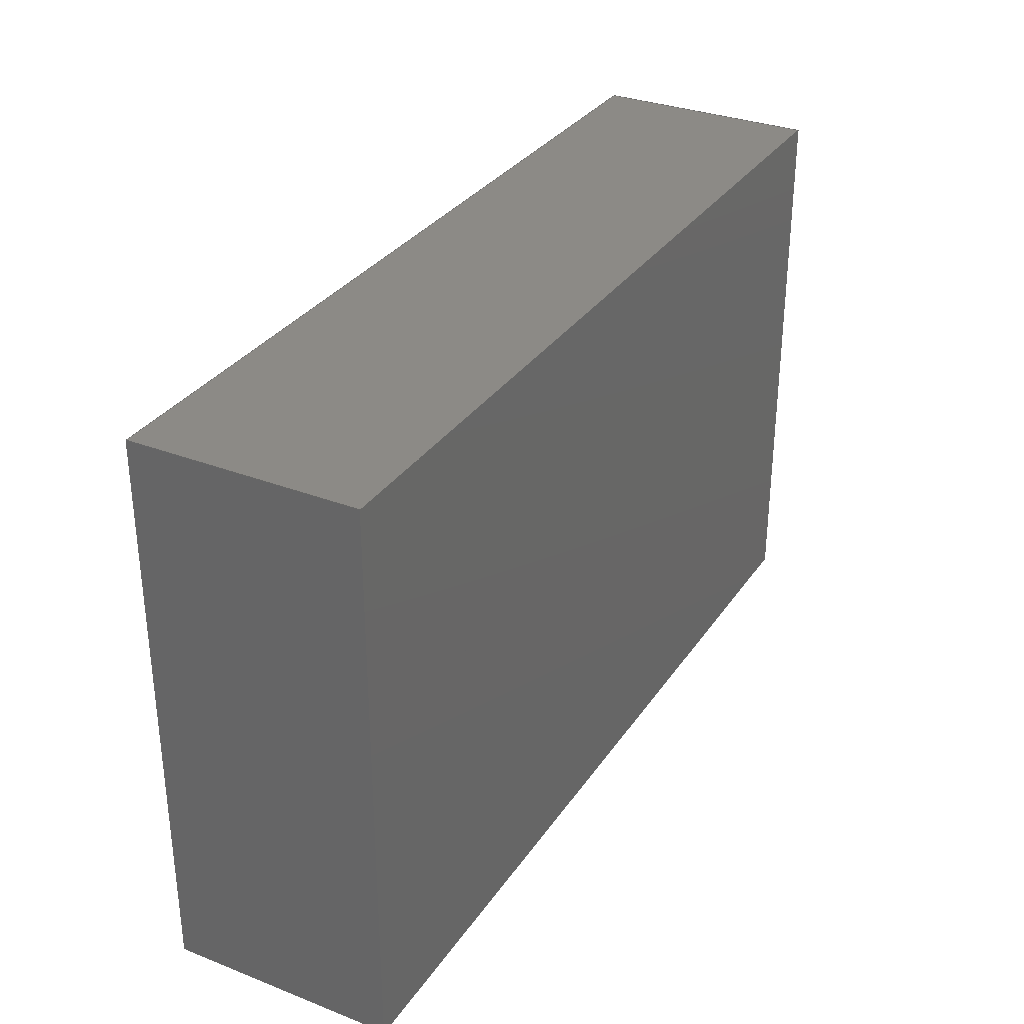
<metadata>
{"format":"step","ext":"stp","renderer":"f3d","projection":"perspective","resolution":1024,"background":"white","views":[{"elev":31.9,"azim":-61.4,"up":"+Y"}]}
</metadata>
<code>
ISO-10303-21;
DATA;
#1=MECHANICAL_DESIGN_GEOMETRIC_PRESENTATION_REPRESENTATION('',(#5,#12,
#7,#10,#11,#8,#6,#9),#433);
#2=SHAPE_REPRESENTATION_RELATIONSHIP('SRR','None',#442,#3);
#3=ADVANCED_BREP_SHAPE_REPRESENTATION('',(#4),#432);
#4=MANIFOLD_SOLID_BREP('Volumenk\X\F6rper1',#273);
#5=STYLED_ITEM('',(#452),#260);
#6=STYLED_ITEM('',(#452),#262);
#7=STYLED_ITEM('',(#452),#264);
#8=STYLED_ITEM('',(#452),#267);
#9=STYLED_ITEM('',(#452),#269);
#10=STYLED_ITEM('',(#452),#270);
#11=STYLED_ITEM('',(#453),#272);
#12=STYLED_ITEM('',(#451),#4);
#13=FACE_OUTER_BOUND('',#27,.T.);
#14=FACE_OUTER_BOUND('',#28,.T.);
#15=FACE_OUTER_BOUND('',#29,.T.);
#16=FACE_OUTER_BOUND('',#30,.T.);
#17=FACE_OUTER_BOUND('',#31,.T.);
#18=FACE_OUTER_BOUND('',#32,.T.);
#19=FACE_OUTER_BOUND('',#33,.T.);
#20=FACE_OUTER_BOUND('',#34,.T.);
#21=FACE_OUTER_BOUND('',#35,.T.);
#22=FACE_OUTER_BOUND('',#36,.T.);
#23=FACE_OUTER_BOUND('',#37,.T.);
#24=FACE_OUTER_BOUND('',#38,.T.);
#25=FACE_OUTER_BOUND('',#39,.T.);
#26=FACE_OUTER_BOUND('',#40,.T.);
#27=EDGE_LOOP('',(#173,#174,#175,#176));
#28=EDGE_LOOP('',(#177,#178,#179,#180));
#29=EDGE_LOOP('',(#181,#182,#183,#184));
#30=EDGE_LOOP('',(#185,#186,#187,#188));
#31=EDGE_LOOP('',(#189,#190,#191,#192));
#32=EDGE_LOOP('',(#193,#194,#195,#196));
#33=EDGE_LOOP('',(#197,#198,#199,#200,#201,#202,#203,#204,#205,#206,#207,
#208));
#34=EDGE_LOOP('',(#209,#210,#211,#212));
#35=EDGE_LOOP('',(#213,#214,#215,#216));
#36=EDGE_LOOP('',(#217,#218,#219,#220));
#37=EDGE_LOOP('',(#221,#222,#223,#224));
#38=EDGE_LOOP('',(#225,#226,#227,#228));
#39=EDGE_LOOP('',(#229,#230,#231,#232,#233,#234,#235,#236,#237,#238,#239,
#240));
#40=EDGE_LOOP('',(#241,#242,#243,#244));
#41=LINE('',#359,#77);
#42=LINE('',#361,#78);
#43=LINE('',#363,#79);
#44=LINE('',#364,#80);
#45=LINE('',#367,#81);
#46=LINE('',#369,#82);
#47=LINE('',#370,#83);
#48=LINE('',#374,#84);
#49=LINE('',#376,#85);
#50=LINE('',#378,#86);
#51=LINE('',#379,#87);
#52=LINE('',#382,#88);
#53=LINE('',#384,#89);
#54=LINE('',#385,#90);
#55=LINE('',#387,#91);
#56=LINE('',#388,#92);
#57=LINE('',#391,#93);
#58=LINE('',#393,#94);
#59=LINE('',#394,#95);
#60=LINE('',#397,#96);
#61=LINE('',#399,#97);
#62=LINE('',#401,#98);
#63=LINE('',#403,#99);
#64=LINE('',#405,#100);
#65=LINE('',#406,#101);
#66=LINE('',#409,#102);
#67=LINE('',#411,#103);
#68=LINE('',#412,#104);
#69=LINE('',#414,#105);
#70=LINE('',#417,#106);
#71=LINE('',#419,#107);
#72=LINE('',#420,#108);
#73=LINE('',#423,#109);
#74=LINE('',#424,#110);
#75=LINE('',#426,#111);
#76=LINE('',#428,#112);
#77=VECTOR('',#293,1.25);
#78=VECTOR('',#294,0.0001);
#79=VECTOR('',#295,1.25);
#80=VECTOR('',#296,0.0001);
#81=VECTOR('',#299,0.4);
#82=VECTOR('',#300,1.25);
#83=VECTOR('',#301,0.4);
#84=VECTOR('',#304,1.25);
#85=VECTOR('',#305,0.0001);
#86=VECTOR('',#306,1.25);
#87=VECTOR('',#307,0.0001);
#88=VECTOR('',#310,0.4);
#89=VECTOR('',#311,0.4);
#90=VECTOR('',#312,1.25);
#91=VECTOR('',#315,1.2);
#92=VECTOR('',#316,1.2);
#93=VECTOR('',#319,0.4998);
#94=VECTOR('',#320,1.25);
#95=VECTOR('',#321,0.4998);
#96=VECTOR('',#324,0.4998);
#97=VECTOR('',#325,0.35);
#98=VECTOR('',#326,0.0001);
#99=VECTOR('',#327,1.3);
#100=VECTOR('',#328,0.0001);
#101=VECTOR('',#329,0.35);
#102=VECTOR('',#332,1.25);
#103=VECTOR('',#333,1.25);
#104=VECTOR('',#334,0.0001);
#105=VECTOR('',#337,0.35);
#106=VECTOR('',#340,1.25);
#107=VECTOR('',#341,0.0001);
#108=VECTOR('',#342,1.25);
#109=VECTOR('',#345,0.35);
#110=VECTOR('',#346,1.25);
#111=VECTOR('',#349,0.4998);
#112=VECTOR('',#352,1.3);
#113=VERTEX_POINT('',#357);
#114=VERTEX_POINT('',#358);
#115=VERTEX_POINT('',#360);
#116=VERTEX_POINT('',#362);
#117=VERTEX_POINT('',#366);
#118=VERTEX_POINT('',#368);
#119=VERTEX_POINT('',#372);
#120=VERTEX_POINT('',#373);
#121=VERTEX_POINT('',#375);
#122=VERTEX_POINT('',#377);
#123=VERTEX_POINT('',#381);
#124=VERTEX_POINT('',#383);
#125=VERTEX_POINT('',#390);
#126=VERTEX_POINT('',#392);
#127=VERTEX_POINT('',#396);
#128=VERTEX_POINT('',#398);
#129=VERTEX_POINT('',#400);
#130=VERTEX_POINT('',#402);
#131=VERTEX_POINT('',#404);
#132=VERTEX_POINT('',#408);
#133=VERTEX_POINT('',#410);
#134=VERTEX_POINT('',#416);
#135=VERTEX_POINT('',#418);
#136=VERTEX_POINT('',#422);
#137=EDGE_CURVE('',#113,#114,#41,.T.);
#138=EDGE_CURVE('',#115,#113,#42,.T.);
#139=EDGE_CURVE('',#116,#115,#43,.T.);
#140=EDGE_CURVE('',#114,#116,#44,.T.);
#141=EDGE_CURVE('',#117,#114,#45,.T.);
#142=EDGE_CURVE('',#118,#117,#46,.T.);
#143=EDGE_CURVE('',#113,#118,#47,.T.);
#144=EDGE_CURVE('',#119,#120,#48,.T.);
#145=EDGE_CURVE('',#121,#119,#49,.T.);
#146=EDGE_CURVE('',#122,#121,#50,.T.);
#147=EDGE_CURVE('',#120,#122,#51,.T.);
#148=EDGE_CURVE('',#119,#123,#52,.T.);
#149=EDGE_CURVE('',#124,#120,#53,.T.);
#150=EDGE_CURVE('',#123,#124,#54,.T.);
#151=EDGE_CURVE('',#115,#122,#55,.T.);
#152=EDGE_CURVE('',#121,#116,#56,.T.);
#153=EDGE_CURVE('',#124,#125,#57,.T.);
#154=EDGE_CURVE('',#125,#126,#58,.T.);
#155=EDGE_CURVE('',#123,#126,#59,.T.);
#156=EDGE_CURVE('',#118,#127,#60,.T.);
#157=EDGE_CURVE('',#127,#128,#61,.T.);
#158=EDGE_CURVE('',#128,#129,#62,.T.);
#159=EDGE_CURVE('',#129,#130,#63,.T.);
#160=EDGE_CURVE('',#130,#131,#64,.T.);
#161=EDGE_CURVE('',#131,#125,#65,.T.);
#162=EDGE_CURVE('',#131,#132,#66,.T.);
#163=EDGE_CURVE('',#133,#130,#67,.T.);
#164=EDGE_CURVE('',#132,#133,#68,.T.);
#165=EDGE_CURVE('',#126,#132,#69,.T.);
#166=EDGE_CURVE('',#134,#128,#70,.T.);
#167=EDGE_CURVE('',#135,#134,#71,.T.);
#168=EDGE_CURVE('',#129,#135,#72,.T.);
#169=EDGE_CURVE('',#134,#136,#73,.T.);
#170=EDGE_CURVE('',#136,#127,#74,.T.);
#171=EDGE_CURVE('',#117,#136,#75,.T.);
#172=EDGE_CURVE('',#133,#135,#76,.T.);
#173=ORIENTED_EDGE('',*,*,#137,.F.);
#174=ORIENTED_EDGE('',*,*,#138,.F.);
#175=ORIENTED_EDGE('',*,*,#139,.F.);
#176=ORIENTED_EDGE('',*,*,#140,.F.);
#177=ORIENTED_EDGE('',*,*,#137,.T.);
#178=ORIENTED_EDGE('',*,*,#141,.F.);
#179=ORIENTED_EDGE('',*,*,#142,.F.);
#180=ORIENTED_EDGE('',*,*,#143,.F.);
#181=ORIENTED_EDGE('',*,*,#144,.F.);
#182=ORIENTED_EDGE('',*,*,#145,.F.);
#183=ORIENTED_EDGE('',*,*,#146,.F.);
#184=ORIENTED_EDGE('',*,*,#147,.F.);
#185=ORIENTED_EDGE('',*,*,#148,.F.);
#186=ORIENTED_EDGE('',*,*,#144,.T.);
#187=ORIENTED_EDGE('',*,*,#149,.F.);
#188=ORIENTED_EDGE('',*,*,#150,.F.);
#189=ORIENTED_EDGE('',*,*,#139,.T.);
#190=ORIENTED_EDGE('',*,*,#151,.T.);
#191=ORIENTED_EDGE('',*,*,#146,.T.);
#192=ORIENTED_EDGE('',*,*,#152,.T.);
#193=ORIENTED_EDGE('',*,*,#150,.T.);
#194=ORIENTED_EDGE('',*,*,#153,.T.);
#195=ORIENTED_EDGE('',*,*,#154,.T.);
#196=ORIENTED_EDGE('',*,*,#155,.F.);
#197=ORIENTED_EDGE('',*,*,#138,.T.);
#198=ORIENTED_EDGE('',*,*,#143,.T.);
#199=ORIENTED_EDGE('',*,*,#156,.T.);
#200=ORIENTED_EDGE('',*,*,#157,.T.);
#201=ORIENTED_EDGE('',*,*,#158,.T.);
#202=ORIENTED_EDGE('',*,*,#159,.T.);
#203=ORIENTED_EDGE('',*,*,#160,.T.);
#204=ORIENTED_EDGE('',*,*,#161,.T.);
#205=ORIENTED_EDGE('',*,*,#153,.F.);
#206=ORIENTED_EDGE('',*,*,#149,.T.);
#207=ORIENTED_EDGE('',*,*,#147,.T.);
#208=ORIENTED_EDGE('',*,*,#151,.F.);
#209=ORIENTED_EDGE('',*,*,#162,.F.);
#210=ORIENTED_EDGE('',*,*,#160,.F.);
#211=ORIENTED_EDGE('',*,*,#163,.F.);
#212=ORIENTED_EDGE('',*,*,#164,.F.);
#213=ORIENTED_EDGE('',*,*,#161,.F.);
#214=ORIENTED_EDGE('',*,*,#162,.T.);
#215=ORIENTED_EDGE('',*,*,#165,.F.);
#216=ORIENTED_EDGE('',*,*,#154,.F.);
#217=ORIENTED_EDGE('',*,*,#166,.F.);
#218=ORIENTED_EDGE('',*,*,#167,.F.);
#219=ORIENTED_EDGE('',*,*,#168,.F.);
#220=ORIENTED_EDGE('',*,*,#158,.F.);
#221=ORIENTED_EDGE('',*,*,#169,.F.);
#222=ORIENTED_EDGE('',*,*,#166,.T.);
#223=ORIENTED_EDGE('',*,*,#157,.F.);
#224=ORIENTED_EDGE('',*,*,#170,.F.);
#225=ORIENTED_EDGE('',*,*,#142,.T.);
#226=ORIENTED_EDGE('',*,*,#171,.T.);
#227=ORIENTED_EDGE('',*,*,#170,.T.);
#228=ORIENTED_EDGE('',*,*,#156,.F.);
#229=ORIENTED_EDGE('',*,*,#140,.T.);
#230=ORIENTED_EDGE('',*,*,#152,.F.);
#231=ORIENTED_EDGE('',*,*,#145,.T.);
#232=ORIENTED_EDGE('',*,*,#148,.T.);
#233=ORIENTED_EDGE('',*,*,#155,.T.);
#234=ORIENTED_EDGE('',*,*,#165,.T.);
#235=ORIENTED_EDGE('',*,*,#164,.T.);
#236=ORIENTED_EDGE('',*,*,#172,.T.);
#237=ORIENTED_EDGE('',*,*,#167,.T.);
#238=ORIENTED_EDGE('',*,*,#169,.T.);
#239=ORIENTED_EDGE('',*,*,#171,.F.);
#240=ORIENTED_EDGE('',*,*,#141,.T.);
#241=ORIENTED_EDGE('',*,*,#163,.T.);
#242=ORIENTED_EDGE('',*,*,#159,.F.);
#243=ORIENTED_EDGE('',*,*,#168,.T.);
#244=ORIENTED_EDGE('',*,*,#172,.F.);
#245=PLANE('',#275);
#246=PLANE('',#276);
#247=PLANE('',#277);
#248=PLANE('',#278);
#249=PLANE('',#279);
#250=PLANE('',#280);
#251=PLANE('',#281);
#252=PLANE('',#282);
#253=PLANE('',#283);
#254=PLANE('',#284);
#255=PLANE('',#285);
#256=PLANE('',#286);
#257=PLANE('',#287);
#258=PLANE('',#288);
#259=ADVANCED_FACE('',(#13),#245,.F.);
#260=ADVANCED_FACE('',(#14),#246,.F.);
#261=ADVANCED_FACE('',(#15),#247,.F.);
#262=ADVANCED_FACE('',(#16),#248,.F.);
#263=ADVANCED_FACE('',(#17),#249,.F.);
#264=ADVANCED_FACE('',(#18),#250,.T.);
#265=ADVANCED_FACE('',(#19),#251,.T.);
#266=ADVANCED_FACE('',(#20),#252,.F.);
#267=ADVANCED_FACE('',(#21),#253,.T.);
#268=ADVANCED_FACE('',(#22),#254,.F.);
#269=ADVANCED_FACE('',(#23),#255,.T.);
#270=ADVANCED_FACE('',(#24),#256,.T.);
#271=ADVANCED_FACE('',(#25),#257,.T.);
#272=ADVANCED_FACE('',(#26),#258,.T.);
#273=CLOSED_SHELL('',(#259,#260,#261,#262,#263,#264,#265,#266,#267,#268,
#269,#270,#271,#272));
#274=AXIS2_PLACEMENT_3D('placement',#355,#289,#290);
#275=AXIS2_PLACEMENT_3D('',#356,#291,#292);
#276=AXIS2_PLACEMENT_3D('',#365,#297,#298);
#277=AXIS2_PLACEMENT_3D('',#371,#302,#303);
#278=AXIS2_PLACEMENT_3D('',#380,#308,#309);
#279=AXIS2_PLACEMENT_3D('',#386,#313,#314);
#280=AXIS2_PLACEMENT_3D('',#389,#317,#318);
#281=AXIS2_PLACEMENT_3D('',#395,#322,#323);
#282=AXIS2_PLACEMENT_3D('',#407,#330,#331);
#283=AXIS2_PLACEMENT_3D('',#413,#335,#336);
#284=AXIS2_PLACEMENT_3D('',#415,#338,#339);
#285=AXIS2_PLACEMENT_3D('',#421,#343,#344);
#286=AXIS2_PLACEMENT_3D('',#425,#347,#348);
#287=AXIS2_PLACEMENT_3D('',#427,#350,#351);
#288=AXIS2_PLACEMENT_3D('',#429,#353,#354);
#289=DIRECTION('axis',(0,0,1));
#290=DIRECTION('refdir',(1,0,0));
#291=DIRECTION('center_axis',(-1,2.776e-16,0));
#292=DIRECTION('ref_axis',(0,0,1));
#293=DIRECTION('',(2.776e-16,1,0));
#294=DIRECTION('',(0,0,1));
#295=DIRECTION('',(-2.776e-16,-1,0));
#296=DIRECTION('',(0,0,-1));
#297=DIRECTION('center_axis',(0,0,1));
#298=DIRECTION('ref_axis',(1,0,0));
#299=DIRECTION('',(-1,-6.939e-17,0));
#300=DIRECTION('',(0,1,0));
#301=DIRECTION('',(1,0,0));
#302=DIRECTION('center_axis',(1,0,0));
#303=DIRECTION('ref_axis',(0,0,-1));
#304=DIRECTION('',(0,-1,0));
#305=DIRECTION('',(0,0,1));
#306=DIRECTION('',(0,1,0));
#307=DIRECTION('',(0,0,-1));
#308=DIRECTION('center_axis',(0,0,1));
#309=DIRECTION('ref_axis',(1,0,0));
#310=DIRECTION('',(-1,-6.939e-17,0));
#311=DIRECTION('',(1,0,0));
#312=DIRECTION('',(-1.332e-15,-1,0));
#313=DIRECTION('center_axis',(0,0,1));
#314=DIRECTION('ref_axis',(1,0,0));
#315=DIRECTION('',(-1,0,0));
#316=DIRECTION('',(1,6.939e-17,0));
#317=DIRECTION('center_axis',(-1,1.332e-15,0));
#318=DIRECTION('ref_axis',(0,0,1));
#319=DIRECTION('',(0,0,1));
#320=DIRECTION('',(1.332e-15,1,-2.944e-32));
#321=DIRECTION('',(0,0,1));
#322=DIRECTION('center_axis',(0,-1,0));
#323=DIRECTION('ref_axis',(0,0,-1));
#324=DIRECTION('',(0,0,1));
#325=DIRECTION('',(-1,0,4.693e-32));
#326=DIRECTION('',(0,0,1));
#327=DIRECTION('',(-1,0,0));
#328=DIRECTION('',(0,0,-1));
#329=DIRECTION('',(-1,0,-3.731e-30));
#330=DIRECTION('center_axis',(1,2.22e-16,0));
#331=DIRECTION('ref_axis',(0,0,-1));
#332=DIRECTION('',(-2.22e-16,1,0));
#333=DIRECTION('',(2.22e-16,-1,0));
#334=DIRECTION('',(0,0,1));
#335=DIRECTION('center_axis',(-3.731e-30,2.944e-32,
1));
#336=DIRECTION('ref_axis',(1,0,0));
#337=DIRECTION('',(1,6.939e-17,3.731e-30));
#338=DIRECTION('center_axis',(-1,-2.22e-16,0));
#339=DIRECTION('ref_axis',(0,0,1));
#340=DIRECTION('',(2.22e-16,-1,0));
#341=DIRECTION('',(0,0,-1));
#342=DIRECTION('',(-2.22e-16,1,0));
#343=DIRECTION('center_axis',(4.693e-32,-6.991e-32,
1));
#344=DIRECTION('ref_axis',(1,0,0));
#345=DIRECTION('',(1,6.939e-17,-4.693e-32));
#346=DIRECTION('',(0,-1,-6.991e-32));
#347=DIRECTION('center_axis',(1,0,0));
#348=DIRECTION('ref_axis',(0,0,-1));
#349=DIRECTION('',(0,0,1));
#350=DIRECTION('center_axis',(-6.939e-17,1,0));
#351=DIRECTION('ref_axis',(0,0,1));
#352=DIRECTION('',(1,6.939e-17,0));
#353=DIRECTION('center_axis',(0,0,1));
#354=DIRECTION('ref_axis',(1,0,0));
#355=CARTESIAN_POINT('',(0,0,0));
#356=CARTESIAN_POINT('Origin',(-0.4,0,0));
#357=CARTESIAN_POINT('',(-0.4,0,0.0001));
#358=CARTESIAN_POINT('',(-0.4,1.25,0.0001));
#359=CARTESIAN_POINT('',(-0.4,0,0.0001));
#360=CARTESIAN_POINT('',(-0.4,0,0));
#361=CARTESIAN_POINT('',(-0.4,0,0));
#362=CARTESIAN_POINT('',(-0.4,1.25,0));
#363=CARTESIAN_POINT('',(-0.4,0.3125,0));
#364=CARTESIAN_POINT('',(-0.4,1.25,0));
#365=CARTESIAN_POINT('Origin',(-0.2,0.625,0.0001));
#366=CARTESIAN_POINT('',(0,1.25,0.0001));
#367=CARTESIAN_POINT('',(-1.1,1.25,0.0001));
#368=CARTESIAN_POINT('',(0,0,0.0001));
#369=CARTESIAN_POINT('',(0,0.9375,0.0001));
#370=CARTESIAN_POINT('',(-0.1,0,0.0001));
#371=CARTESIAN_POINT('Origin',(-1.6,1.25,0));
#372=CARTESIAN_POINT('',(-1.6,1.25,0.0001));
#373=CARTESIAN_POINT('',(-1.6,1.47e-16,0.0001));
#374=CARTESIAN_POINT('',(-1.6,1.25,0.0001));
#375=CARTESIAN_POINT('',(-1.6,1.25,0));
#376=CARTESIAN_POINT('',(-1.6,1.25,0));
#377=CARTESIAN_POINT('',(-1.6,1.47e-16,0));
#378=CARTESIAN_POINT('',(-1.6,0.9375,0));
#379=CARTESIAN_POINT('',(-1.6,0,0));
#380=CARTESIAN_POINT('Origin',(-1.8,0.625,0.0001));
#381=CARTESIAN_POINT('',(-2,1.25,0.0001));
#382=CARTESIAN_POINT('',(-1.9,1.25,0.0001));
#383=CARTESIAN_POINT('',(-2,0,0.0001));
#384=CARTESIAN_POINT('',(-0.9,0,0.0001));
#385=CARTESIAN_POINT('',(-2,0.3125,0.0001));
#386=CARTESIAN_POINT('Origin',(-1,0.625,0));
#387=CARTESIAN_POINT('',(0,0,0));
#388=CARTESIAN_POINT('',(-2,1.25,0));
#389=CARTESIAN_POINT('Origin',(-2,0,0));
#390=CARTESIAN_POINT('',(-2,0,0.4999));
#391=CARTESIAN_POINT('',(-2,0,0));
#392=CARTESIAN_POINT('',(-2,1.25,0.4999));
#393=CARTESIAN_POINT('',(-2,0.3125,0.4999));
#394=CARTESIAN_POINT('',(-2,1.25,0));
#395=CARTESIAN_POINT('Origin',(0,0,0));
#396=CARTESIAN_POINT('',(0,0,0.4999));
#397=CARTESIAN_POINT('',(0,0,0));
#398=CARTESIAN_POINT('',(-0.35,3.98e-16,0.4999));
#399=CARTESIAN_POINT('',(-0.0875,0,0.4999));
#400=CARTESIAN_POINT('',(-0.35,3.98e-16,0.5));
#401=CARTESIAN_POINT('',(-0.35,0,0.25));
#402=CARTESIAN_POINT('',(-1.65,0,0.5));
#403=CARTESIAN_POINT('',(0,0,0.5));
#404=CARTESIAN_POINT('',(-1.65,0,0.4999));
#405=CARTESIAN_POINT('',(-1.65,0,0.25));
#406=CARTESIAN_POINT('',(-0.9125,0,0.4999));
#407=CARTESIAN_POINT('Origin',(-1.65,0,0.5));
#408=CARTESIAN_POINT('',(-1.65,1.25,0.4999));
#409=CARTESIAN_POINT('',(-1.65,0,0.4999));
#410=CARTESIAN_POINT('',(-1.65,1.25,0.5));
#411=CARTESIAN_POINT('',(-1.65,0.3125,0.5));
#412=CARTESIAN_POINT('',(-1.65,1.25,0.25));
#413=CARTESIAN_POINT('Origin',(-1.825,0.625,0.4999));
#414=CARTESIAN_POINT('',(-1.913,1.25,0.4999));
#415=CARTESIAN_POINT('Origin',(-0.35,1.25,0.5));
#416=CARTESIAN_POINT('',(-0.35,1.25,0.4999));
#417=CARTESIAN_POINT('',(-0.35,1.25,0.4999));
#418=CARTESIAN_POINT('',(-0.35,1.25,0.5));
#419=CARTESIAN_POINT('',(-0.35,1.25,0.25));
#420=CARTESIAN_POINT('',(-0.35,0.9375,0.5));
#421=CARTESIAN_POINT('Origin',(-0.175,0.625,0.4999));
#422=CARTESIAN_POINT('',(0,1.25,0.4999));
#423=CARTESIAN_POINT('',(-1.087,1.25,0.4999));
#424=CARTESIAN_POINT('',(0,0.9375,0.4999));
#425=CARTESIAN_POINT('Origin',(0,1.25,0));
#426=CARTESIAN_POINT('',(0,1.25,0));
#427=CARTESIAN_POINT('Origin',(-2,1.25,0));
#428=CARTESIAN_POINT('',(-2,1.25,0.5));
#429=CARTESIAN_POINT('Origin',(-1,0.625,0.5));
#430=UNCERTAINTY_MEASURE_WITH_UNIT(LENGTH_MEASURE(0.01),#434,
'DISTANCE_ACCURACY_VALUE',
'Maximum model space distance between geometric entities at asserted c
onnectivities');
#431=UNCERTAINTY_MEASURE_WITH_UNIT(LENGTH_MEASURE(1e-06),#434,
'DISTANCE_ACCURACY_VALUE',
'Maximum model space distance between geometric entities at asserted c
onnectivities');
#432=(
GEOMETRIC_REPRESENTATION_CONTEXT(3)
GLOBAL_UNCERTAINTY_ASSIGNED_CONTEXT((#430))
GLOBAL_UNIT_ASSIGNED_CONTEXT((#434,#437,#435))
REPRESENTATION_CONTEXT('','3D')
);
#433=(
GEOMETRIC_REPRESENTATION_CONTEXT(3)
GLOBAL_UNCERTAINTY_ASSIGNED_CONTEXT((#431))
GLOBAL_UNIT_ASSIGNED_CONTEXT((#434,#437,#435))
REPRESENTATION_CONTEXT('','3D')
);
#434=(
LENGTH_UNIT()
NAMED_UNIT(*)
SI_UNIT(.MILLI.,.METRE.)
);
#435=(
NAMED_UNIT(*)
SI_UNIT($,.STERADIAN.)
SOLID_ANGLE_UNIT()
);
#436=DIMENSIONAL_EXPONENTS(0,0,0,0,0,0,0);
#437=(
CONVERSION_BASED_UNIT('degree',#439)
NAMED_UNIT(#436)
PLANE_ANGLE_UNIT()
);
#438=(
NAMED_UNIT(*)
PLANE_ANGLE_UNIT()
SI_UNIT($,.RADIAN.)
);
#439=PLANE_ANGLE_MEASURE_WITH_UNIT(PLANE_ANGLE_MEASURE(0.01745),#438);
#440=SHAPE_DEFINITION_REPRESENTATION(#441,#442);
#441=PRODUCT_DEFINITION_SHAPE('',$,#444);
#442=SHAPE_REPRESENTATION('',(#274),#432);
#443=PRODUCT_DEFINITION_CONTEXT('part definition',#448,'design');
#444=PRODUCT_DEFINITION('ENG-1938301','ENG-1938301',#445,#443);
#445=PRODUCT_DEFINITION_FORMATION('',$,#450);
#446=PRODUCT_RELATED_PRODUCT_CATEGORY('ENG-1938301','ENG-1938301',(#450));
#447=APPLICATION_PROTOCOL_DEFINITION('international standard',
'automotive_design',2009,#448);
#448=APPLICATION_CONTEXT(
'Core Data for Automotive Mechanical Design Process');
#449=PRODUCT_CONTEXT('part definition',#448,'mechanical');
#450=PRODUCT('ENG-1938301','ENG-1938301',$,(#449));
#451=PRESENTATION_STYLE_ASSIGNMENT((#454));
#452=PRESENTATION_STYLE_ASSIGNMENT((#455));
#453=PRESENTATION_STYLE_ASSIGNMENT((#456));
#454=SURFACE_STYLE_USAGE(.BOTH.,#457);
#455=SURFACE_STYLE_USAGE(.BOTH.,#458);
#456=SURFACE_STYLE_USAGE(.BOTH.,#459);
#457=SURFACE_SIDE_STYLE('',(#460));
#458=SURFACE_SIDE_STYLE('',(#461));
#459=SURFACE_SIDE_STYLE('',(#462));
#460=SURFACE_STYLE_FILL_AREA(#463);
#461=SURFACE_STYLE_FILL_AREA(#464);
#462=SURFACE_STYLE_FILL_AREA(#465);
#463=FILL_AREA_STYLE('',(#466));
#464=FILL_AREA_STYLE('',(#467));
#465=FILL_AREA_STYLE('',(#468));
#466=FILL_AREA_STYLE_COLOUR('',#469);
#467=FILL_AREA_STYLE_COLOUR('',#470);
#468=FILL_AREA_STYLE_COLOUR('',#471);
#469=COLOUR_RGB('',1,1,1);
#470=COLOUR_RGB('',0.502,0.502,0.502);
#471=COLOUR_RGB('',0.003922,0.2118,0.8196);
ENDSEC;
END-ISO-10303-21;

</code>
